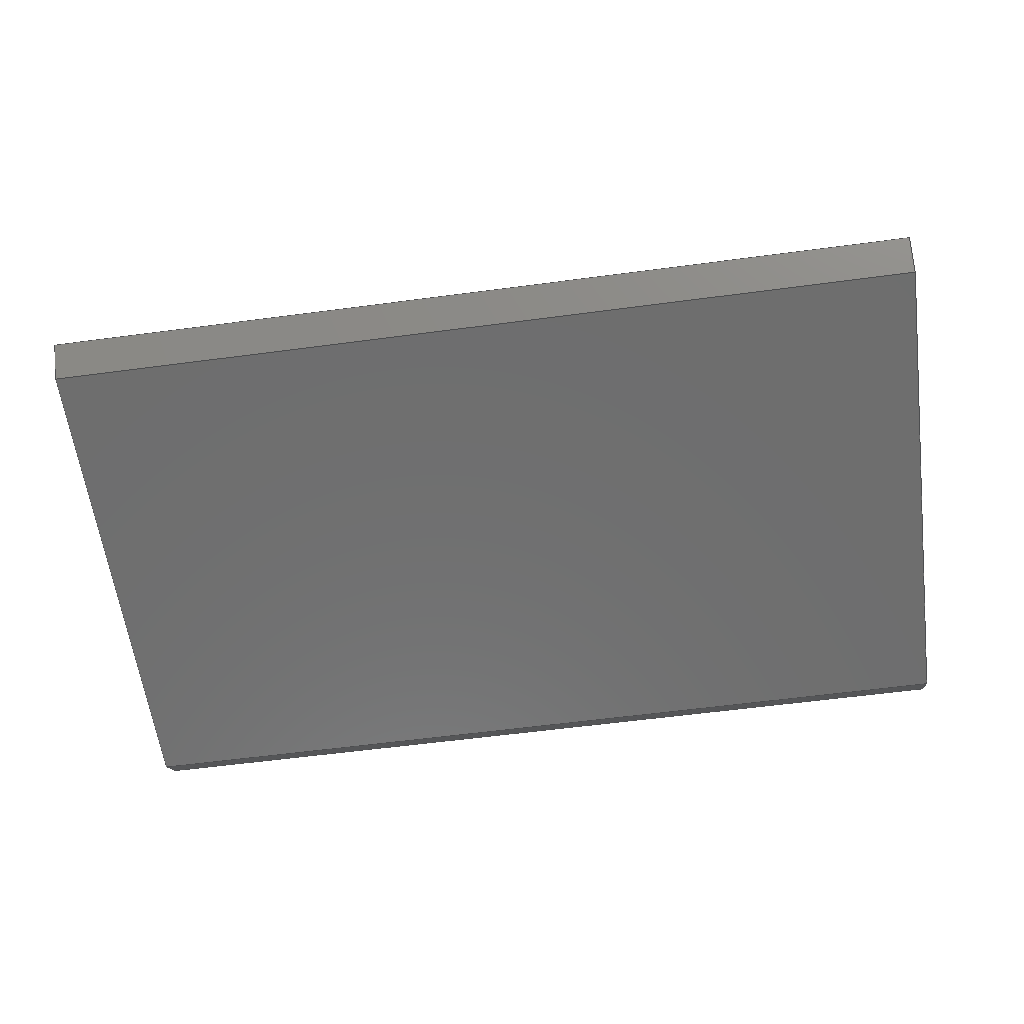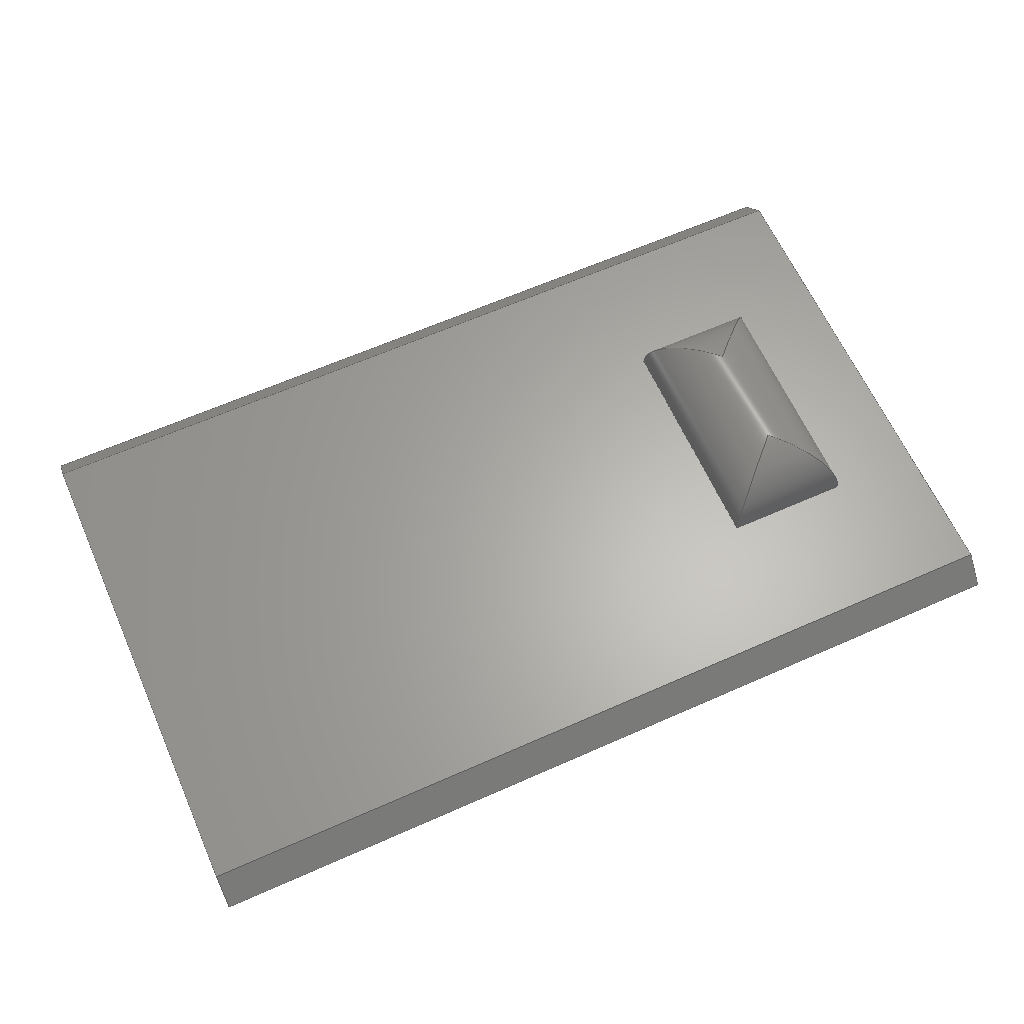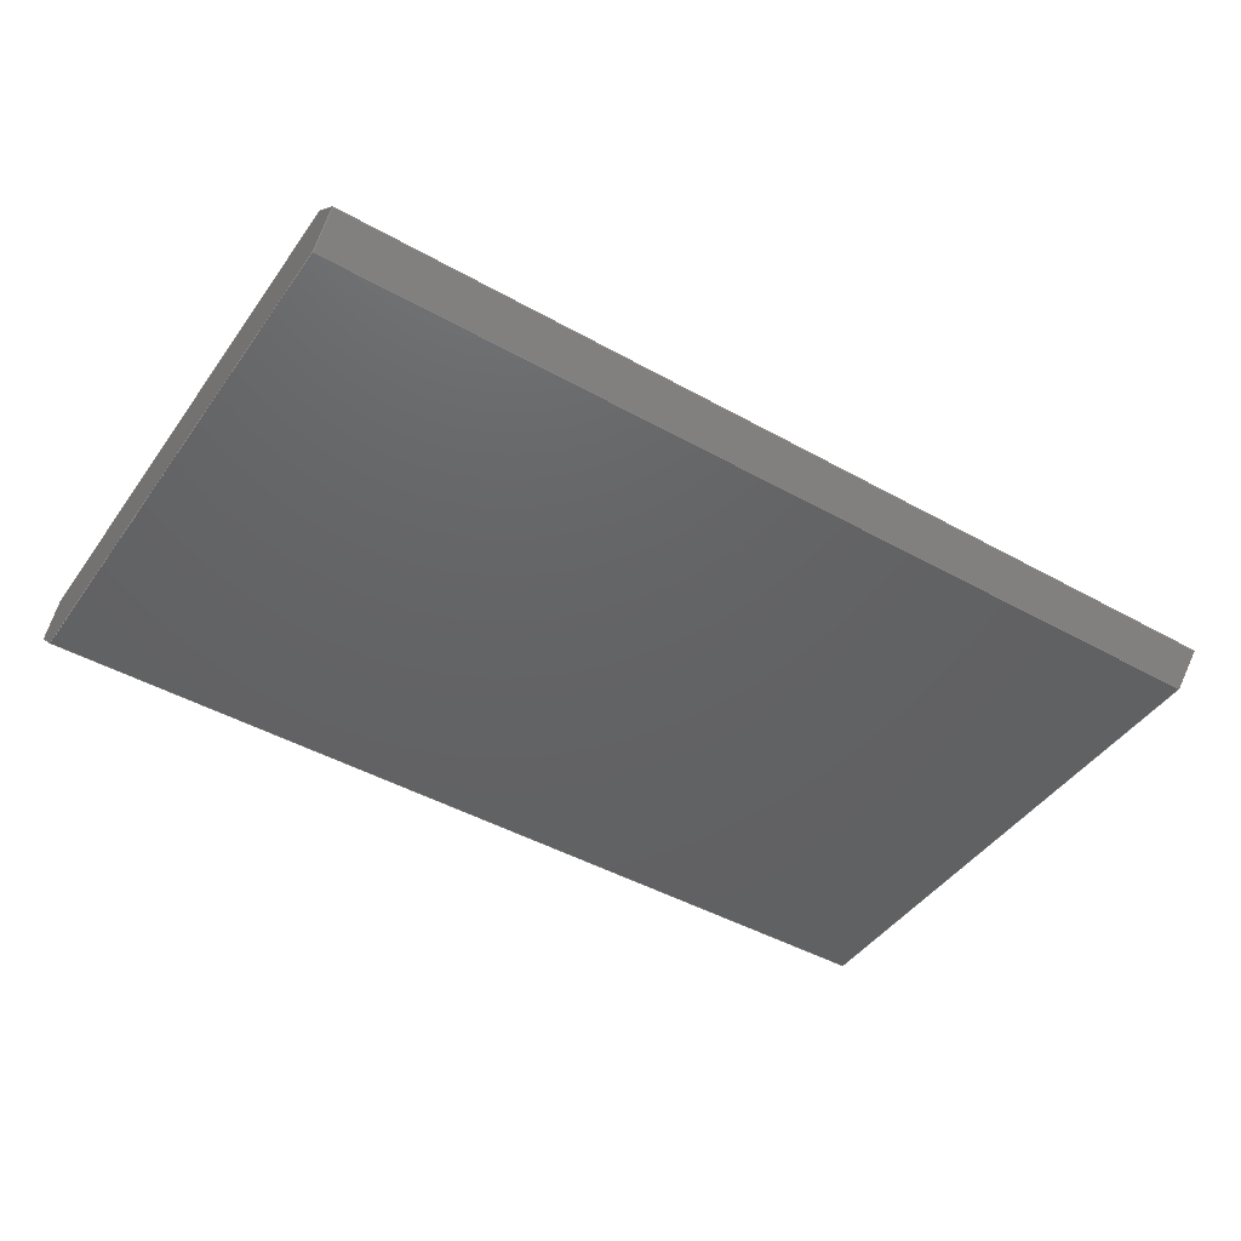
<metadata>
{"format":"step","ext":"step","renderer":"f3d","projection":"perspective","resolution":1024,"background":"white","views":[{"elev":-60.4,"azim":-172.3,"up":"+Y"},{"elev":63.7,"azim":-24.1,"up":"+Y"},{"elev":-44.9,"azim":-33.1,"up":"+Y"}]}
</metadata>
<code>
ISO-10303-21;
DATA;
#1=MECHANICAL_DESIGN_GEOMETRIC_PRESENTATION_REPRESENTATION('',(#4),#338);
#2=SHAPE_REPRESENTATION_RELATIONSHIP('SRR','None',#345,#3);
#3=ADVANCED_BREP_SHAPE_REPRESENTATION('',(#5),#337);
#4=STYLED_ITEM('',(#354),#5);
#5=MANIFOLD_SOLID_BREP('Body2',#196);
#6=FACE_BOUND('',#33,.T.);
#7=PLANE('',#217);
#8=PLANE('',#218);
#9=PLANE('',#219);
#10=PLANE('',#220);
#11=PLANE('',#221);
#12=PLANE('',#222);
#13=PLANE('',#223);
#14=PLANE('',#224);
#15=FACE_OUTER_BOUND('',#26,.T.);
#16=FACE_OUTER_BOUND('',#27,.T.);
#17=FACE_OUTER_BOUND('',#28,.T.);
#18=FACE_OUTER_BOUND('',#29,.T.);
#19=FACE_OUTER_BOUND('',#30,.T.);
#20=FACE_OUTER_BOUND('',#31,.T.);
#21=FACE_OUTER_BOUND('',#32,.T.);
#22=FACE_OUTER_BOUND('',#34,.T.);
#23=FACE_OUTER_BOUND('',#35,.T.);
#24=FACE_OUTER_BOUND('',#36,.T.);
#25=FACE_OUTER_BOUND('',#37,.T.);
#26=EDGE_LOOP('',(#130,#131,#132));
#27=EDGE_LOOP('',(#133,#134,#135,#136,#137,#138));
#28=EDGE_LOOP('',(#139,#140,#141));
#29=EDGE_LOOP('',(#142,#143,#144,#145));
#30=EDGE_LOOP('',(#146,#147,#148,#149));
#31=EDGE_LOOP('',(#150,#151,#152,#153));
#32=EDGE_LOOP('',(#154,#155,#156,#157));
#33=EDGE_LOOP('',(#158,#159,#160,#161));
#34=EDGE_LOOP('',(#162,#163,#164,#165));
#35=EDGE_LOOP('',(#166,#167,#168,#169));
#36=EDGE_LOOP('',(#170,#171,#172,#173,#174,#175));
#37=EDGE_LOOP('',(#176,#177,#178,#179,#180,#181));
#38=LINE('',#285,#60);
#39=LINE('',#289,#61);
#40=LINE('',#294,#62);
#41=LINE('',#296,#63);
#42=LINE('',#300,#64);
#43=LINE('',#302,#65);
#44=LINE('',#304,#66);
#45=LINE('',#305,#67);
#46=LINE('',#308,#68);
#47=LINE('',#310,#69);
#48=LINE('',#311,#70);
#49=LINE('',#314,#71);
#50=LINE('',#316,#72);
#51=LINE('',#317,#73);
#52=LINE('',#320,#74);
#53=LINE('',#322,#75);
#54=LINE('',#323,#76);
#55=LINE('',#326,#77);
#56=LINE('',#328,#78);
#57=LINE('',#329,#79);
#58=LINE('',#331,#80);
#59=LINE('',#332,#81);
#60=VECTOR('',#231,10);
#61=VECTOR('',#236,10);
#62=VECTOR('',#241,10);
#63=VECTOR('',#244,10);
#64=VECTOR('',#247,10);
#65=VECTOR('',#248,10);
#66=VECTOR('',#249,10);
#67=VECTOR('',#250,10);
#68=VECTOR('',#253,10);
#69=VECTOR('',#254,10);
#70=VECTOR('',#255,10);
#71=VECTOR('',#258,10);
#72=VECTOR('',#259,10);
#73=VECTOR('',#260,10);
#74=VECTOR('',#263,10);
#75=VECTOR('',#264,10);
#76=VECTOR('',#265,10);
#77=VECTOR('',#268,10);
#78=VECTOR('',#269,10);
#79=VECTOR('',#270,10);
#80=VECTOR('',#273,10);
#81=VECTOR('',#274,10);
#82=ELLIPSE('',#211,5.657,4);
#83=ELLIPSE('',#212,5.657,4);
#84=ELLIPSE('',#214,5.657,4);
#85=ELLIPSE('',#215,5.657,4);
#86=VERTEX_POINT('',#281);
#87=VERTEX_POINT('',#282);
#88=VERTEX_POINT('',#284);
#89=VERTEX_POINT('',#288);
#90=VERTEX_POINT('',#290);
#91=VERTEX_POINT('',#292);
#92=VERTEX_POINT('',#298);
#93=VERTEX_POINT('',#299);
#94=VERTEX_POINT('',#301);
#95=VERTEX_POINT('',#303);
#96=VERTEX_POINT('',#307);
#97=VERTEX_POINT('',#309);
#98=VERTEX_POINT('',#313);
#99=VERTEX_POINT('',#315);
#100=VERTEX_POINT('',#319);
#101=VERTEX_POINT('',#321);
#102=VERTEX_POINT('',#325);
#103=VERTEX_POINT('',#327);
#104=EDGE_CURVE('',#86,#87,#82,.T.);
#105=EDGE_CURVE('',#88,#87,#38,.T.);
#106=EDGE_CURVE('',#86,#88,#83,.T.);
#107=EDGE_CURVE('',#89,#88,#39,.T.);
#108=EDGE_CURVE('',#90,#89,#84,.T.);
#109=EDGE_CURVE('',#90,#91,#85,.T.);
#110=EDGE_CURVE('',#87,#91,#40,.T.);
#111=EDGE_CURVE('',#91,#89,#41,.T.);
#112=EDGE_CURVE('',#92,#93,#42,.T.);
#113=EDGE_CURVE('',#94,#92,#43,.T.);
#114=EDGE_CURVE('',#94,#95,#44,.T.);
#115=EDGE_CURVE('',#95,#93,#45,.T.);
#116=EDGE_CURVE('',#96,#92,#46,.T.);
#117=EDGE_CURVE('',#97,#96,#47,.T.);
#118=EDGE_CURVE('',#94,#97,#48,.T.);
#119=EDGE_CURVE('',#98,#96,#49,.T.);
#120=EDGE_CURVE('',#99,#98,#50,.T.);
#121=EDGE_CURVE('',#99,#97,#51,.T.);
#122=EDGE_CURVE('',#100,#98,#52,.T.);
#123=EDGE_CURVE('',#101,#100,#53,.T.);
#124=EDGE_CURVE('',#99,#101,#54,.T.);
#125=EDGE_CURVE('',#102,#100,#55,.T.);
#126=EDGE_CURVE('',#103,#102,#56,.T.);
#127=EDGE_CURVE('',#103,#101,#57,.T.);
#128=EDGE_CURVE('',#93,#102,#58,.T.);
#129=EDGE_CURVE('',#95,#103,#59,.T.);
#130=ORIENTED_EDGE('',*,*,#104,.T.);
#131=ORIENTED_EDGE('',*,*,#105,.F.);
#132=ORIENTED_EDGE('',*,*,#106,.F.);
#133=ORIENTED_EDGE('',*,*,#106,.T.);
#134=ORIENTED_EDGE('',*,*,#107,.F.);
#135=ORIENTED_EDGE('',*,*,#108,.F.);
#136=ORIENTED_EDGE('',*,*,#109,.T.);
#137=ORIENTED_EDGE('',*,*,#110,.F.);
#138=ORIENTED_EDGE('',*,*,#104,.F.);
#139=ORIENTED_EDGE('',*,*,#108,.T.);
#140=ORIENTED_EDGE('',*,*,#111,.F.);
#141=ORIENTED_EDGE('',*,*,#109,.F.);
#142=ORIENTED_EDGE('',*,*,#112,.F.);
#143=ORIENTED_EDGE('',*,*,#113,.F.);
#144=ORIENTED_EDGE('',*,*,#114,.T.);
#145=ORIENTED_EDGE('',*,*,#115,.T.);
#146=ORIENTED_EDGE('',*,*,#116,.F.);
#147=ORIENTED_EDGE('',*,*,#117,.F.);
#148=ORIENTED_EDGE('',*,*,#118,.F.);
#149=ORIENTED_EDGE('',*,*,#113,.T.);
#150=ORIENTED_EDGE('',*,*,#119,.F.);
#151=ORIENTED_EDGE('',*,*,#120,.F.);
#152=ORIENTED_EDGE('',*,*,#121,.T.);
#153=ORIENTED_EDGE('',*,*,#117,.T.);
#154=ORIENTED_EDGE('',*,*,#122,.F.);
#155=ORIENTED_EDGE('',*,*,#123,.F.);
#156=ORIENTED_EDGE('',*,*,#124,.F.);
#157=ORIENTED_EDGE('',*,*,#120,.T.);
#158=ORIENTED_EDGE('',*,*,#111,.T.);
#159=ORIENTED_EDGE('',*,*,#107,.T.);
#160=ORIENTED_EDGE('',*,*,#105,.T.);
#161=ORIENTED_EDGE('',*,*,#110,.T.);
#162=ORIENTED_EDGE('',*,*,#125,.F.);
#163=ORIENTED_EDGE('',*,*,#126,.F.);
#164=ORIENTED_EDGE('',*,*,#127,.T.);
#165=ORIENTED_EDGE('',*,*,#123,.T.);
#166=ORIENTED_EDGE('',*,*,#128,.F.);
#167=ORIENTED_EDGE('',*,*,#115,.F.);
#168=ORIENTED_EDGE('',*,*,#129,.T.);
#169=ORIENTED_EDGE('',*,*,#126,.T.);
#170=ORIENTED_EDGE('',*,*,#118,.T.);
#171=ORIENTED_EDGE('',*,*,#121,.F.);
#172=ORIENTED_EDGE('',*,*,#124,.T.);
#173=ORIENTED_EDGE('',*,*,#127,.F.);
#174=ORIENTED_EDGE('',*,*,#129,.F.);
#175=ORIENTED_EDGE('',*,*,#114,.F.);
#176=ORIENTED_EDGE('',*,*,#119,.T.);
#177=ORIENTED_EDGE('',*,*,#116,.T.);
#178=ORIENTED_EDGE('',*,*,#112,.T.);
#179=ORIENTED_EDGE('',*,*,#128,.T.);
#180=ORIENTED_EDGE('',*,*,#125,.T.);
#181=ORIENTED_EDGE('',*,*,#122,.T.);
#182=CYLINDRICAL_SURFACE('',#210,4);
#183=CYLINDRICAL_SURFACE('',#213,4);
#184=CYLINDRICAL_SURFACE('',#216,4);
#185=ADVANCED_FACE('',(#15),#182,.T.);
#186=ADVANCED_FACE('',(#16),#183,.T.);
#187=ADVANCED_FACE('',(#17),#184,.T.);
#188=ADVANCED_FACE('',(#18),#7,.T.);
#189=ADVANCED_FACE('',(#19),#8,.T.);
#190=ADVANCED_FACE('',(#20),#9,.T.);
#191=ADVANCED_FACE('',(#21,#6),#10,.T.);
#192=ADVANCED_FACE('',(#22),#11,.T.);
#193=ADVANCED_FACE('',(#23),#12,.T.);
#194=ADVANCED_FACE('',(#24),#13,.T.);
#195=ADVANCED_FACE('',(#25),#14,.F.);
#196=CLOSED_SHELL('',(#185,#186,#187,#188,#189,#190,#191,#192,#193,#194,
#195));
#197=DERIVED_UNIT_ELEMENT(#199,1);
#198=DERIVED_UNIT_ELEMENT(#340,-3);
#199=(
MASS_UNIT()
NAMED_UNIT(*)
SI_UNIT(.KILO.,.GRAM.)
);
#200=DERIVED_UNIT((#197,#198));
#201=MEASURE_REPRESENTATION_ITEM('density measure',
POSITIVE_RATIO_MEASURE(7850),#200);
#202=PROPERTY_DEFINITION_REPRESENTATION(#207,#204);
#203=PROPERTY_DEFINITION_REPRESENTATION(#208,#205);
#204=REPRESENTATION('material name',(#206),#337);
#205=REPRESENTATION('density',(#201),#337);
#206=DESCRIPTIVE_REPRESENTATION_ITEM('Steel','Steel');
#207=PROPERTY_DEFINITION('material property','material name',#347);
#208=PROPERTY_DEFINITION('material property','density of part',#347);
#209=AXIS2_PLACEMENT_3D('',#279,#225,#226);
#210=AXIS2_PLACEMENT_3D('',#280,#227,#228);
#211=AXIS2_PLACEMENT_3D('',#283,#229,#230);
#212=AXIS2_PLACEMENT_3D('',#286,#232,#233);
#213=AXIS2_PLACEMENT_3D('',#287,#234,#235);
#214=AXIS2_PLACEMENT_3D('',#291,#237,#238);
#215=AXIS2_PLACEMENT_3D('',#293,#239,#240);
#216=AXIS2_PLACEMENT_3D('',#295,#242,#243);
#217=AXIS2_PLACEMENT_3D('',#297,#245,#246);
#218=AXIS2_PLACEMENT_3D('',#306,#251,#252);
#219=AXIS2_PLACEMENT_3D('',#312,#256,#257);
#220=AXIS2_PLACEMENT_3D('',#318,#261,#262);
#221=AXIS2_PLACEMENT_3D('',#324,#266,#267);
#222=AXIS2_PLACEMENT_3D('',#330,#271,#272);
#223=AXIS2_PLACEMENT_3D('',#333,#275,#276);
#224=AXIS2_PLACEMENT_3D('',#334,#277,#278);
#225=DIRECTION('axis',(0,0,1));
#226=DIRECTION('refdir',(1,0,0));
#227=DIRECTION('center_axis',(-1,0,0));
#228=DIRECTION('ref_axis',(0,0.7071,-0.7071));
#229=DIRECTION('center_axis',(-0.7071,-7.85e-16,
-0.7071));
#230=DIRECTION('ref_axis',(0.7071,-7.85e-16,-0.7071));
#231=DIRECTION('',(1,0,0));
#232=DIRECTION('center_axis',(-0.7071,7.85e-16,0.7071));
#233=DIRECTION('ref_axis',(-0.7071,-7.85e-16,-0.7071));
#234=DIRECTION('center_axis',(0,-1.11e-15,-1));
#235=DIRECTION('ref_axis',(0.7071,0.7071,-7.85e-16));
#236=DIRECTION('',(0,0,-1));
#237=DIRECTION('center_axis',(0.7071,7.85e-16,0.7071));
#238=DIRECTION('ref_axis',(-0.7071,7.85e-16,0.7071));
#239=DIRECTION('center_axis',(0.7071,-7.85e-16,-0.7071));
#240=DIRECTION('ref_axis',(0.7071,7.85e-16,0.7071));
#241=DIRECTION('',(0,0,1));
#242=DIRECTION('center_axis',(1,0,0));
#243=DIRECTION('ref_axis',(0,0.7071,0.7071));
#244=DIRECTION('',(-1,0,0));
#245=DIRECTION('center_axis',(0,-1,0));
#246=DIRECTION('ref_axis',(0,0,1));
#247=DIRECTION('',(0,0,1));
#248=DIRECTION('',(-1,0,0));
#249=DIRECTION('',(0,0,1));
#250=DIRECTION('',(-1,0,0));
#251=DIRECTION('center_axis',(0,-0.7071,-0.7071));
#252=DIRECTION('ref_axis',(0,-0.7071,0.7071));
#253=DIRECTION('',(0,-0.7071,0.7071));
#254=DIRECTION('',(-1,0,0));
#255=DIRECTION('',(0,0.7071,-0.7071));
#256=DIRECTION('center_axis',(0,0.7071,-0.7071));
#257=DIRECTION('ref_axis',(0,-0.7071,-0.7071));
#258=DIRECTION('',(0,-0.7071,-0.7071));
#259=DIRECTION('',(-1,0,0));
#260=DIRECTION('',(0,-0.7071,-0.7071));
#261=DIRECTION('center_axis',(0,1,0));
#262=DIRECTION('ref_axis',(0,0,-1));
#263=DIRECTION('',(0,0,-1));
#264=DIRECTION('',(-1,0,0));
#265=DIRECTION('',(0,0,1));
#266=DIRECTION('center_axis',(0,0.7071,0.7071));
#267=DIRECTION('ref_axis',(0,0.7071,-0.7071));
#268=DIRECTION('',(0,0.7071,-0.7071));
#269=DIRECTION('',(-1,0,0));
#270=DIRECTION('',(0,0.7071,-0.7071));
#271=DIRECTION('center_axis',(0,-0.7071,0.7071));
#272=DIRECTION('ref_axis',(0,0.7071,0.7071));
#273=DIRECTION('',(0,0.7071,0.7071));
#274=DIRECTION('',(0,0.7071,0.7071));
#275=DIRECTION('center_axis',(1,0,0));
#276=DIRECTION('ref_axis',(0,0,-1));
#277=DIRECTION('center_axis',(1,0,0));
#278=DIRECTION('ref_axis',(0,0,-1));
#279=CARTESIAN_POINT('',(0,0,0));
#280=CARTESIAN_POINT('Origin',(22,63.36,11.5));
#281=CARTESIAN_POINT('',(20,67.36,11.5));
#282=CARTESIAN_POINT('',(24,63.36,7.5));
#283=CARTESIAN_POINT('Origin',(20,63.36,11.5));
#284=CARTESIAN_POINT('',(16,63.36,7.5));
#285=CARTESIAN_POINT('',(27,63.36,7.5));
#286=CARTESIAN_POINT('Origin',(20,63.36,11.5));
#287=CARTESIAN_POINT('Origin',(20,63.36,18.75));
#288=CARTESIAN_POINT('',(16,63.36,22.5));
#289=CARTESIAN_POINT('',(16,63.36,19.25));
#290=CARTESIAN_POINT('',(20,67.36,18.5));
#291=CARTESIAN_POINT('Origin',(20,63.36,18.5));
#292=CARTESIAN_POINT('',(24,63.36,22.5));
#293=CARTESIAN_POINT('Origin',(20,63.36,18.5));
#294=CARTESIAN_POINT('',(24,63.36,26.75));
#295=CARTESIAN_POINT('Origin',(18,63.36,18.5));
#296=CARTESIAN_POINT('',(23,63.36,22.5));
#297=CARTESIAN_POINT('Origin',(30,60,-1));
#298=CARTESIAN_POINT('',(-26,60,-1));
#299=CARTESIAN_POINT('',(-26,60,31));
#300=CARTESIAN_POINT('',(-26,60,7));
#301=CARTESIAN_POINT('',(30,60,-1));
#302=CARTESIAN_POINT('',(30,60,-1));
#303=CARTESIAN_POINT('',(30,60,31));
#304=CARTESIAN_POINT('',(30,60,-1));
#305=CARTESIAN_POINT('',(30,60,31));
#306=CARTESIAN_POINT('Origin',(30,61.68,-2.682));
#307=CARTESIAN_POINT('',(-26,61.68,-2.682));
#308=CARTESIAN_POINT('',(-26,57.26,1.739));
#309=CARTESIAN_POINT('',(30,61.68,-2.682));
#310=CARTESIAN_POINT('',(30,61.68,-2.682));
#311=CARTESIAN_POINT('',(30,60,-1));
#312=CARTESIAN_POINT('Origin',(30,63.36,-1));
#313=CARTESIAN_POINT('',(-26,63.36,-1));
#314=CARTESIAN_POINT('',(-26,66.94,2.58));
#315=CARTESIAN_POINT('',(30,63.36,-1));
#316=CARTESIAN_POINT('',(30,63.36,-1));
#317=CARTESIAN_POINT('',(30,63.36,-1));
#318=CARTESIAN_POINT('Origin',(30,63.36,31));
#319=CARTESIAN_POINT('',(-26,63.36,31));
#320=CARTESIAN_POINT('',(-26,63.36,23));
#321=CARTESIAN_POINT('',(30,63.36,31));
#322=CARTESIAN_POINT('',(30,63.36,31));
#323=CARTESIAN_POINT('',(30,63.36,-1));
#324=CARTESIAN_POINT('Origin',(30,61.68,32.68));
#325=CARTESIAN_POINT('',(-26,61.68,32.68));
#326=CARTESIAN_POINT('',(-26,66.1,28.26));
#327=CARTESIAN_POINT('',(30,61.68,32.68));
#328=CARTESIAN_POINT('',(30,61.68,32.68));
#329=CARTESIAN_POINT('',(30,61.68,32.68));
#330=CARTESIAN_POINT('Origin',(30,60,31));
#331=CARTESIAN_POINT('',(-26,56.42,27.42));
#332=CARTESIAN_POINT('',(30,60,31));
#333=CARTESIAN_POINT('Origin',(30,61.68,15));
#334=CARTESIAN_POINT('Origin',(-26,61.68,15));
#335=UNCERTAINTY_MEASURE_WITH_UNIT(LENGTH_MEASURE(0.01),#339,
'DISTANCE_ACCURACY_VALUE',
'Maximum model space distance between geometric entities at asserted c
onnectivities');
#336=UNCERTAINTY_MEASURE_WITH_UNIT(LENGTH_MEASURE(0.01),#339,
'DISTANCE_ACCURACY_VALUE',
'Maximum model space distance between geometric entities at asserted c
onnectivities');
#337=(
GEOMETRIC_REPRESENTATION_CONTEXT(3)
GLOBAL_UNCERTAINTY_ASSIGNED_CONTEXT((#335))
GLOBAL_UNIT_ASSIGNED_CONTEXT((#339,#341,#342))
REPRESENTATION_CONTEXT('','3D')
);
#338=(
GEOMETRIC_REPRESENTATION_CONTEXT(3)
GLOBAL_UNCERTAINTY_ASSIGNED_CONTEXT((#336))
GLOBAL_UNIT_ASSIGNED_CONTEXT((#339,#341,#342))
REPRESENTATION_CONTEXT('','3D')
);
#339=(
LENGTH_UNIT()
NAMED_UNIT(*)
SI_UNIT(.MILLI.,.METRE.)
);
#340=(
LENGTH_UNIT()
NAMED_UNIT(*)
SI_UNIT($,.METRE.)
);
#341=(
NAMED_UNIT(*)
PLANE_ANGLE_UNIT()
SI_UNIT($,.RADIAN.)
);
#342=(
NAMED_UNIT(*)
SI_UNIT($,.STERADIAN.)
SOLID_ANGLE_UNIT()
);
#343=SHAPE_DEFINITION_REPRESENTATION(#344,#345);
#344=PRODUCT_DEFINITION_SHAPE('',$,#347);
#345=SHAPE_REPRESENTATION('',(#209),#337);
#346=PRODUCT_DEFINITION_CONTEXT('part definition',#351,'design');
#347=PRODUCT_DEFINITION('Holder','Holder',#348,#346);
#348=PRODUCT_DEFINITION_FORMATION('',$,#353);
#349=PRODUCT_RELATED_PRODUCT_CATEGORY('Holder','Holder',(#353));
#350=APPLICATION_PROTOCOL_DEFINITION('international standard',
'automotive_design',2009,#351);
#351=APPLICATION_CONTEXT(
'Core Data for Automotive Mechanical Design Process');
#352=PRODUCT_CONTEXT('part definition',#351,'mechanical');
#353=PRODUCT('Holder','Holder',$,(#352));
#354=PRESENTATION_STYLE_ASSIGNMENT((#355));
#355=SURFACE_STYLE_USAGE(.BOTH.,#356);
#356=SURFACE_SIDE_STYLE('',(#357));
#357=SURFACE_STYLE_FILL_AREA(#358);
#358=FILL_AREA_STYLE('Steel - Satin',(#359));
#359=FILL_AREA_STYLE_COLOUR('Steel - Satin',#360);
#360=COLOUR_RGB('Steel - Satin',0.6275,0.6275,0.6275);
ENDSEC;
END-ISO-10303-21;

</code>
